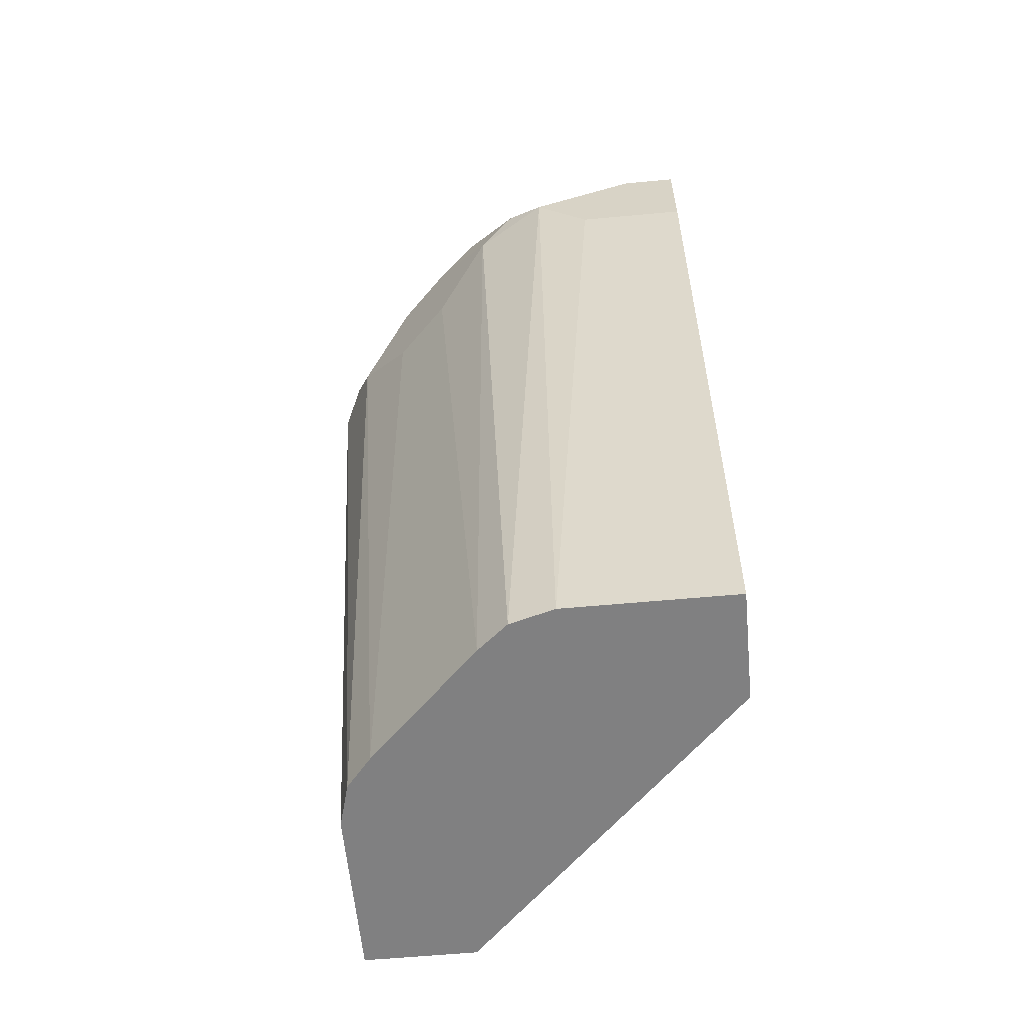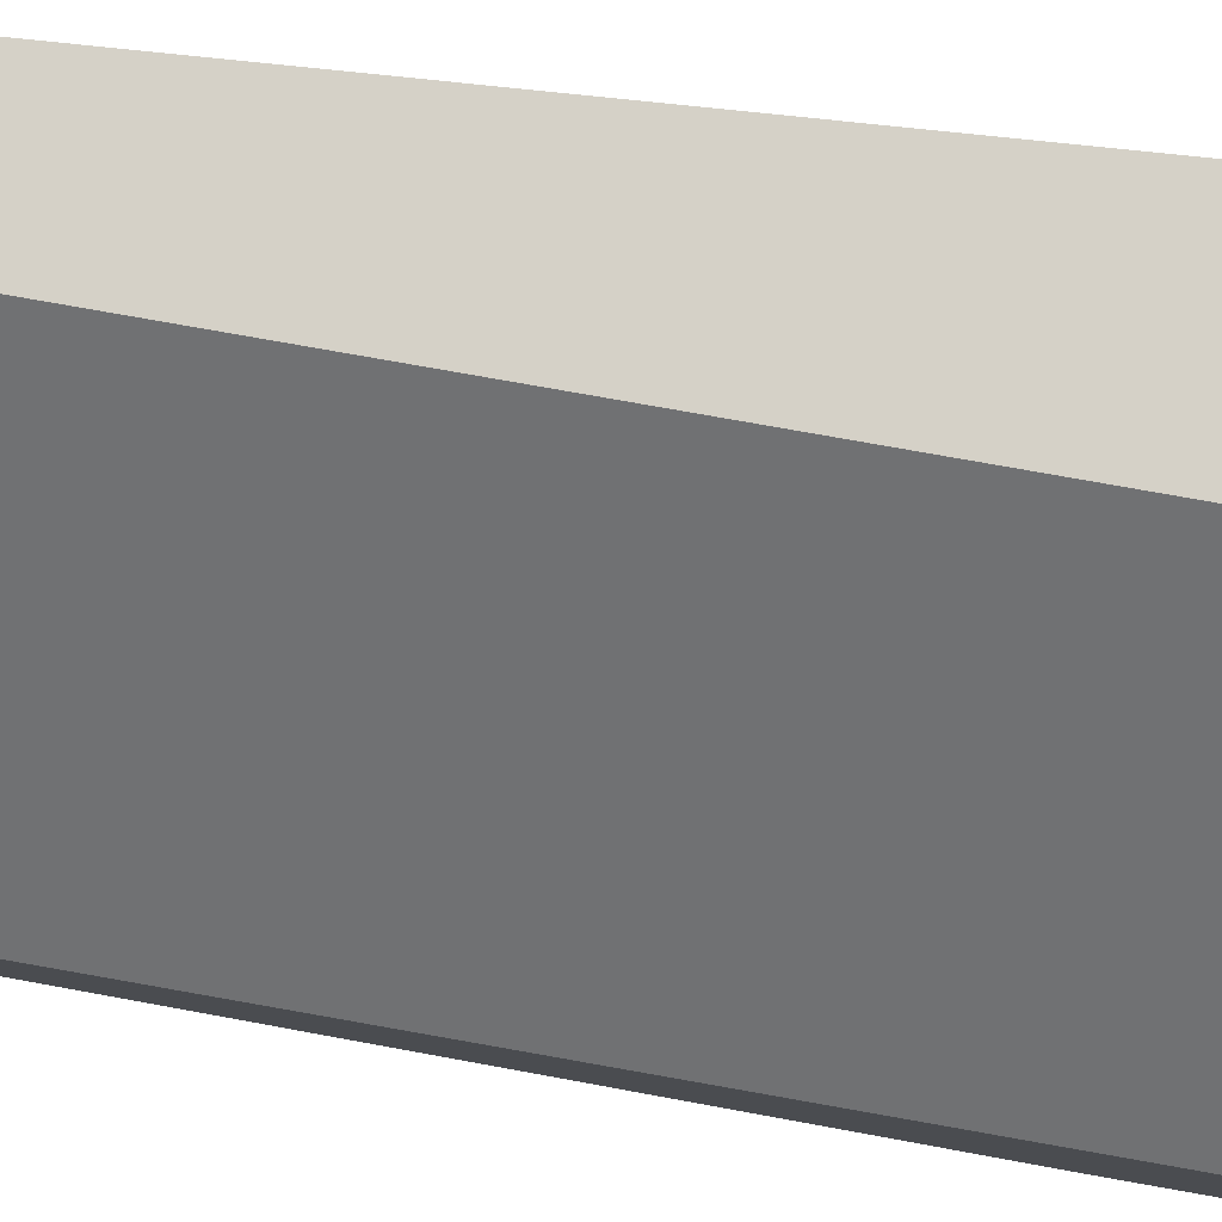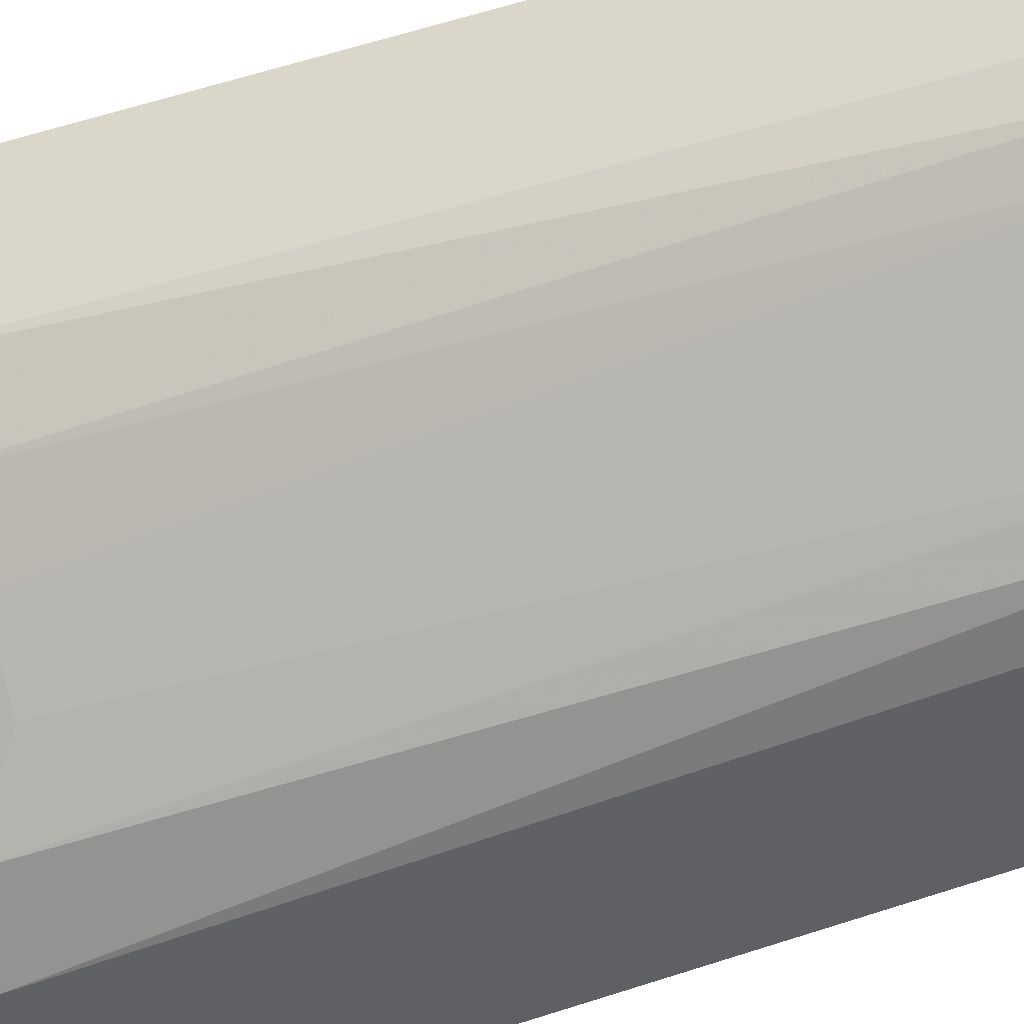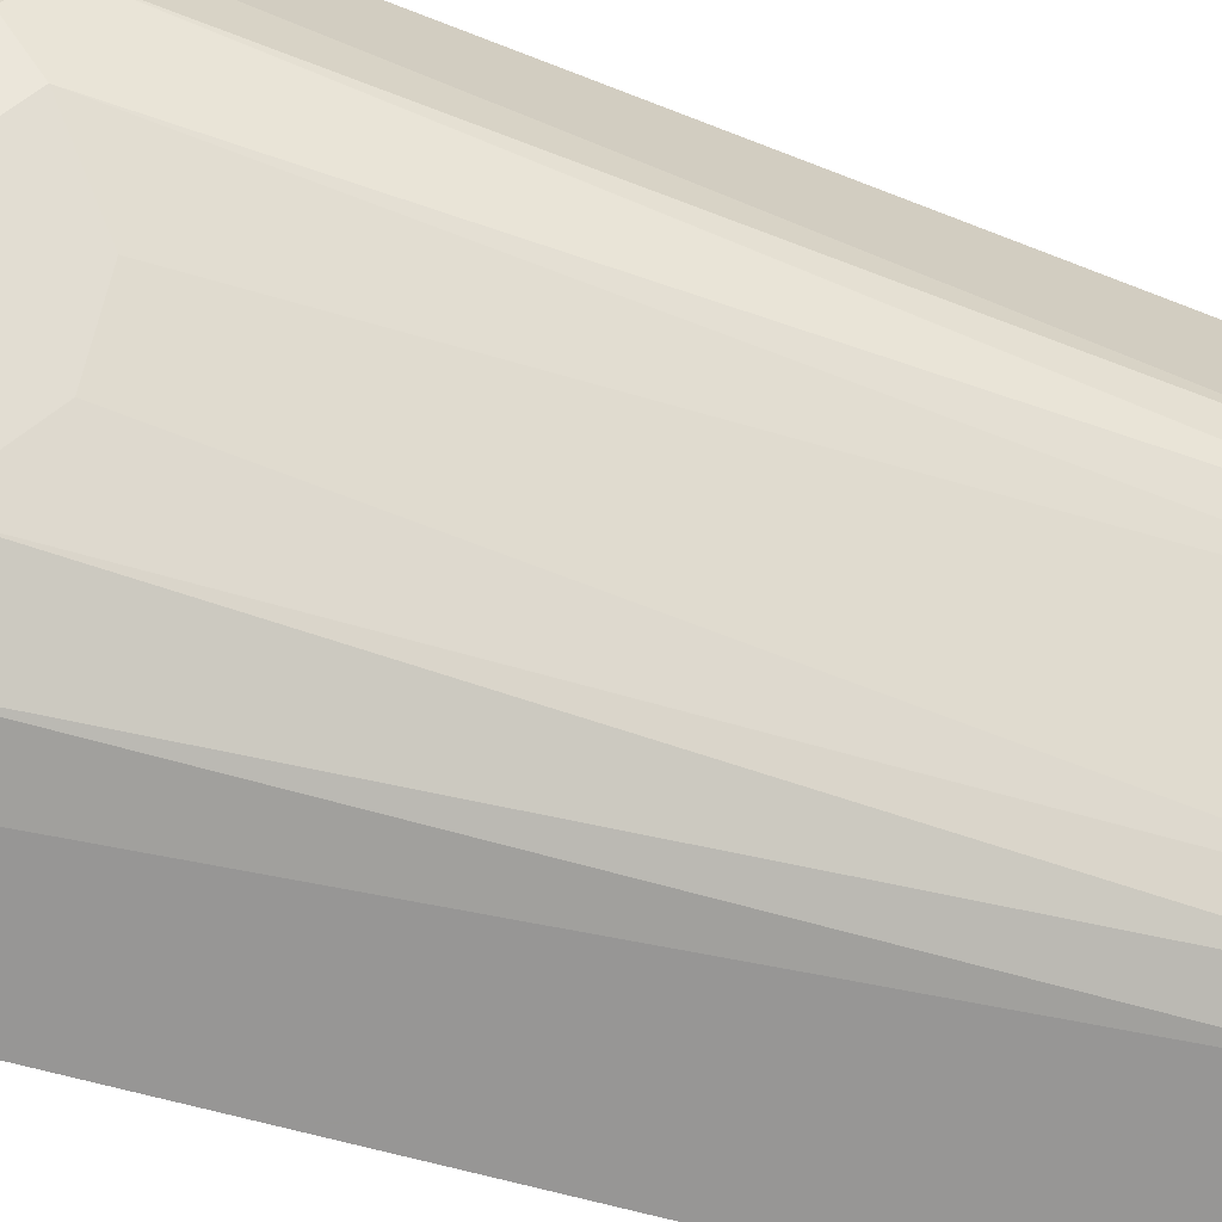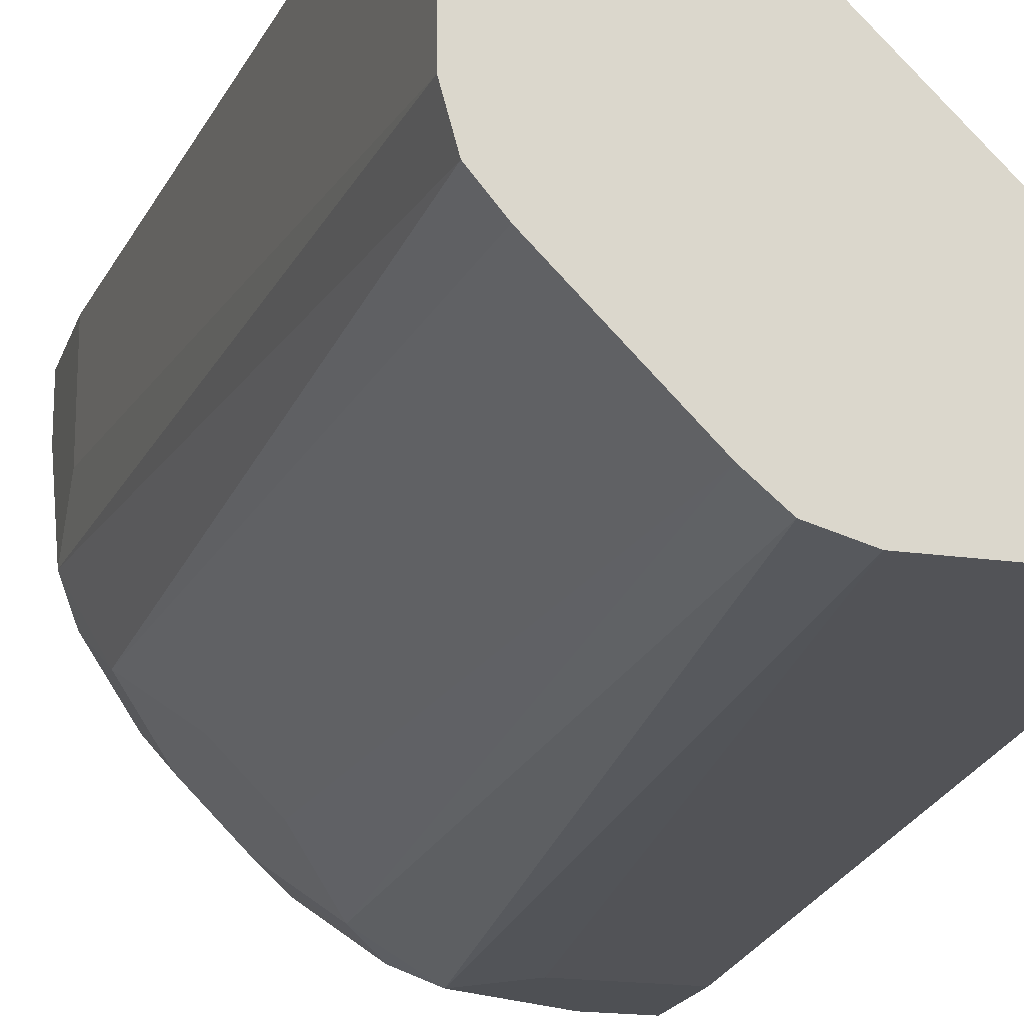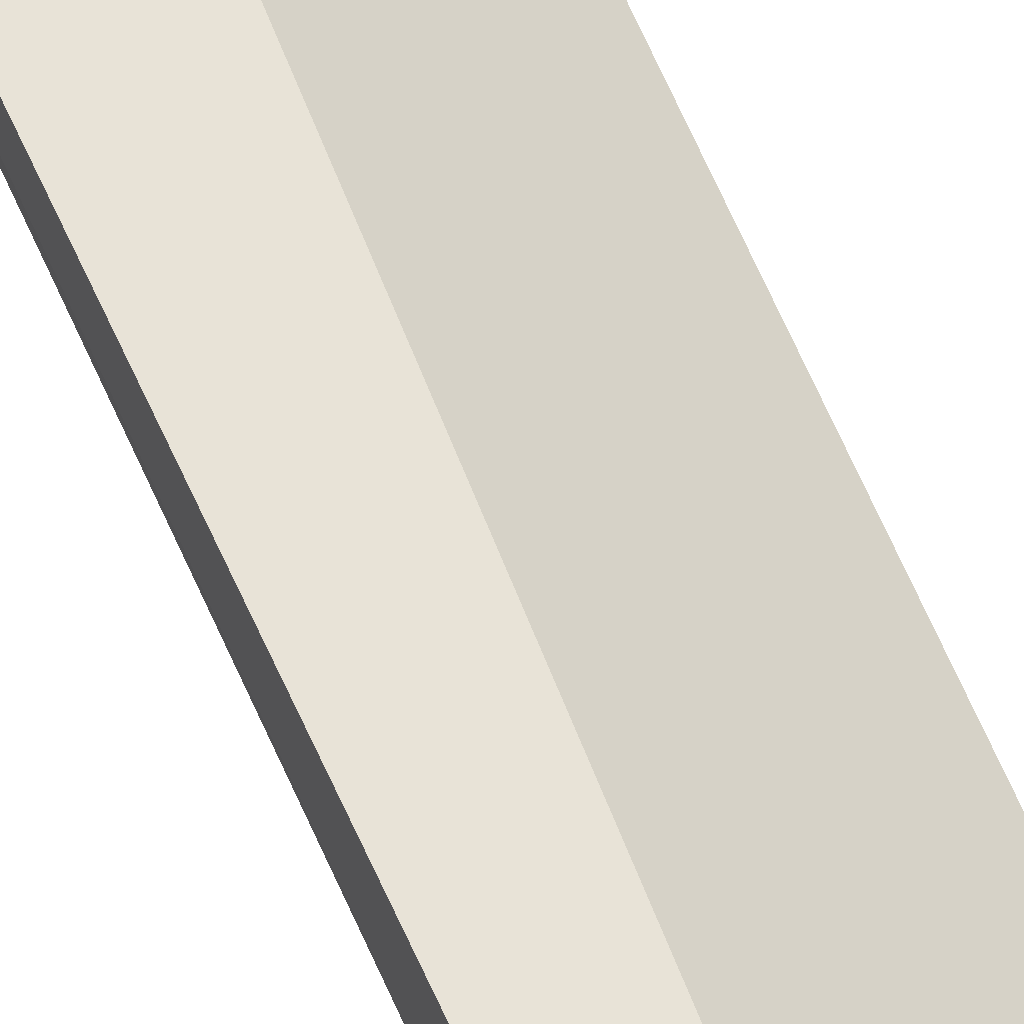
<metadata>
{"format":"obj","ext":"obj","renderer":"f3d","projection":"perspective","resolution":1024,"background":"white","views":[{"elev":-60.0,"azim":-84.6,"up":"+Y"},{"elev":79.6,"azim":100.0,"up":"+Z"},{"elev":-43.0,"azim":-66.9,"up":"+Z"},{"elev":-68.7,"azim":-107.3,"up":"+Z"},{"elev":-18.6,"azim":-15.6,"up":"+Z"},{"elev":61.8,"azim":-21.0,"up":"+Z"}]}
</metadata>
<code>
v -0.1677 0.6291 -0.04195
v -0.1677 0.6291 0.0004406
v -0.1677 0.65 -0.06291
v -0.147 0.3351 -0.06291
v -0.1677 0.671 0.0004406
v -0.147 0.3351 0.0004406
v -0.1677 0.671 -0.02098
v -0.1625 0.6736 -0.04195
v -0.1608 0.657 -0.07689
v -0.1538 0.643 -0.09085
v -0.1423 0.3351 -0.07946
v -0.1676 0.6713 0.0004406
v -0.146 0.3351 0.0004406
v -0.1608 0.6849 -0.02098
v -0.1573 0.6867 -0.03147
v -0.1538 0.678 -0.06291
v -0.1573 0.6657 -0.0734
v -0.152 0.6683 -0.08387
v -0.1398 0.678 -0.09785
v -0.1328 0.664 -0.1118
v -0.1118 0.664 -0.1328
v -0.1118 0.622 -0.1328
v -0.1328 0.622 -0.1118
v -0.1328 0.3351 -0.09085
v -0.1608 0.6849 0.0004406
v -0.1048 0.3351 0.0004241
v -0.1048 0.3355 0.0004406
v -0.1605 0.6851 0.0004406
v -0.1468 0.692 -0.02098
v -0.1363 0.6867 -0.09435
v -0.1188 0.678 -0.1188
v -0.07689 0.657 -0.1608
v -0.09086 0.643 -0.1538
v -0.09784 0.678 -0.1398
v -0.09086 0.3351 -0.1328
v 0.00194 0.3351 -0.1048
v -0.1048 0.671 0.0004406
v -0.1468 0.692 0.0004406
v -0.1258 0.692 -0.08387
v -0.09435 0.6867 -0.1363
v -0.08387 0.6683 -0.152
v -0.0734 0.6657 -0.1573
v -0.04194 0.6736 -0.1625
v -0.06291 0.65 -0.1677
v -0.07945 0.3351 -0.1423
v 0.00194 0.3351 -0.146
v 0.00194 0.671 -0.1048
v 0.00194 0.6729 -0.1058
v -0.1118 0.6849 0.0004406
v -0.1258 0.692 0.0004406
v -0.08387 0.692 -0.1258
v -0.03146 0.6867 -0.1573
v -0.06291 0.678 -0.1538
v -0.02098 0.6849 -0.1608
v -0.02098 0.671 -0.1677
v -0.04194 0.6291 -0.1677
v -0.06291 0.3351 -0.147
v 0.001874 0.3351 -0.147
v 0.00194 0.3355 -0.1468
v 0.00194 0.6849 -0.1118
v 0.00194 0.692 -0.1258
v -0.02098 0.692 -0.1468
v 0.00194 0.6856 -0.1595
v 0.00194 0.6849 -0.1608
v 0.00194 0.671 -0.1677
v 0.00194 0.6291 -0.1677
v 0.00194 0.692 -0.1468
f 32 41 42
f 32 42 43
f 32 43 44
f 32 44 33
f 33 44 45
f 36 64 63
f 34 40 41
f 36 46 59
f 36 59 66
f 36 66 65
f 36 65 64
f 36 63 67
f 33 45 35
f 32 34 41
f 29 67 62
f 30 40 31
f 30 51 40
f 30 39 51
f 29 51 39
f 29 62 51
f 29 61 67
f 29 50 61
f 29 38 50
f 28 38 29
f 27 47 37
f 27 36 47
f 26 36 27
f 36 67 61
f 22 24 23
f 31 40 34
f 36 61 60
f 44 66 56
f 36 48 47
f 22 35 24
f 62 67 63
f 58 66 59
f 56 58 57
f 56 66 58
f 54 65 55
f 54 64 65
f 54 63 64
f 54 62 63
f 52 62 54
f 50 60 61
f 49 60 50
f 48 60 49
f 46 58 59
f 36 60 48
f 44 57 45
f 44 65 66
f 44 55 65
f 43 55 44
f 43 54 55
f 43 52 54
f 43 53 52
f 42 53 43
f 41 53 42
f 40 53 41
f 40 52 53
f 40 62 52
f 40 51 62
f 37 48 49
f 37 47 48
f 44 56 57
f 22 33 35
f 15 29 39
f 21 31 34
f 4 36 26
f 4 46 36
f 4 58 46
f 4 57 58
f 4 45 57
f 4 35 45
f 4 24 35
f 4 11 24
f 3 11 4
f 3 10 11
f 3 9 10
f 3 8 9
f 3 7 8
f 2 12 5
f 2 25 12
f 2 28 25
f 2 38 28
f 2 50 38
f 2 49 50
f 21 34 32
f 2 27 37
f 2 13 27
f 2 6 13
f 1 6 2
f 1 4 6
f 1 3 4
f 1 7 3
f 1 5 7
f 1 2 5
f 4 26 13
f 4 13 6
f 2 37 49
f 7 12 14
f 5 12 7
f 21 33 22
f 21 32 33
f 19 21 20
f 19 31 21
f 19 30 31
f 16 18 17
f 16 30 18
f 15 30 16
f 15 39 30
f 14 29 15
f 14 28 29
f 14 25 28
f 13 26 27
f 18 30 19
f 10 24 11
f 7 14 8
f 12 25 14
f 8 14 15
f 8 15 16
f 8 16 17
f 9 17 18
f 9 18 19
f 8 17 9
f 9 20 10
f 10 20 21
f 10 21 22
f 10 22 23
f 10 23 24
f 9 19 20

</code>
